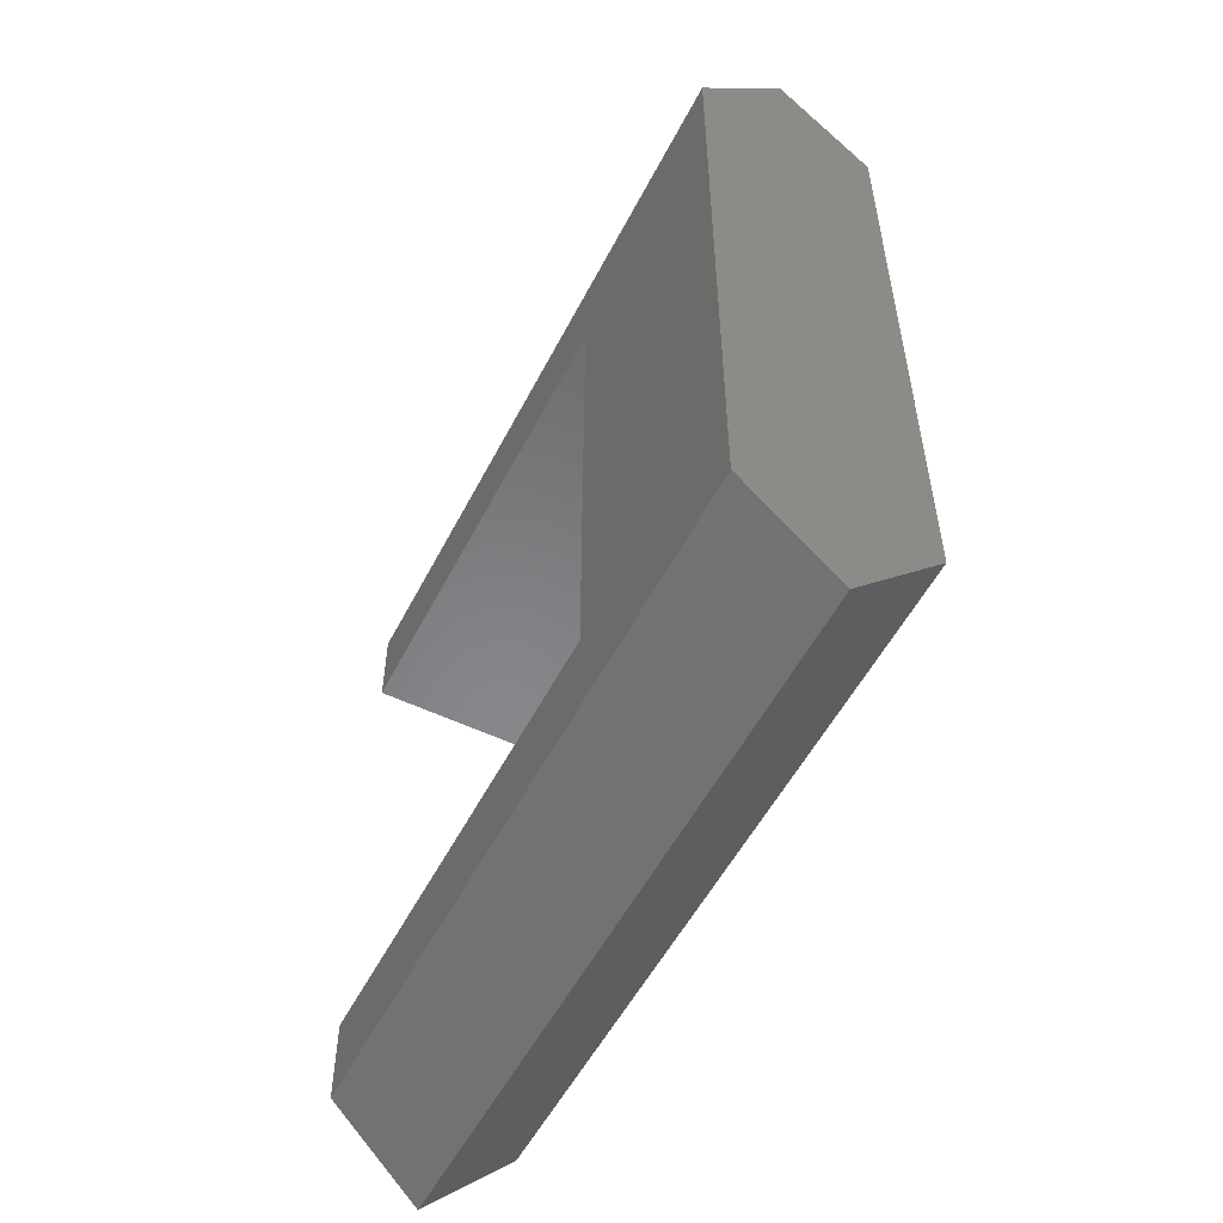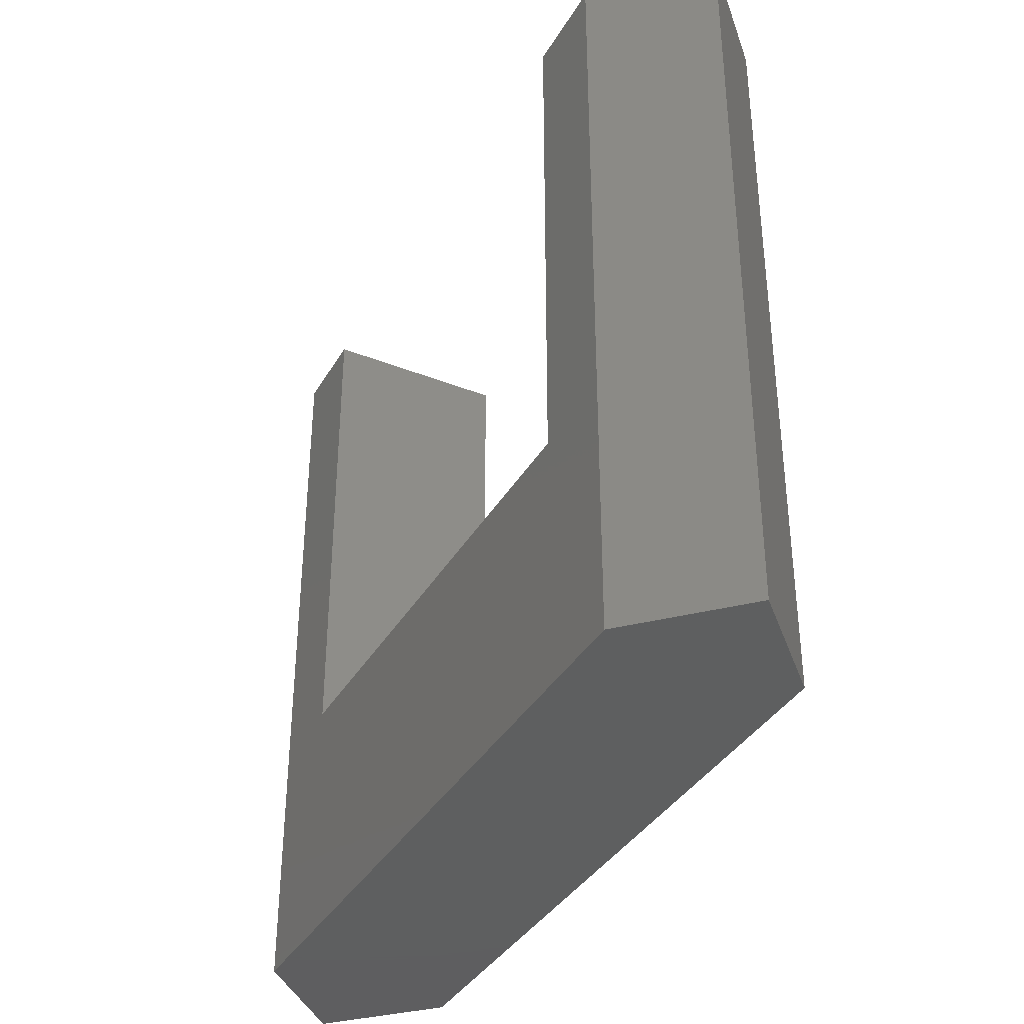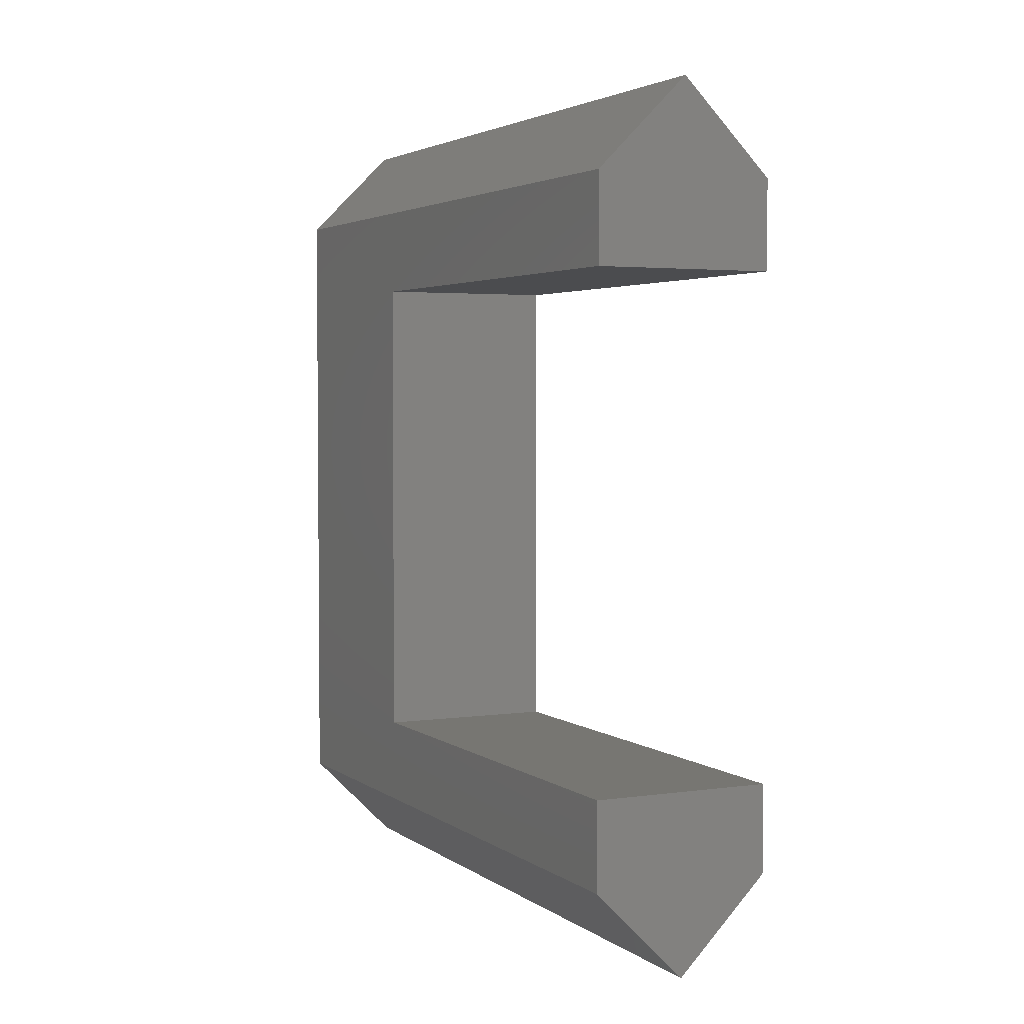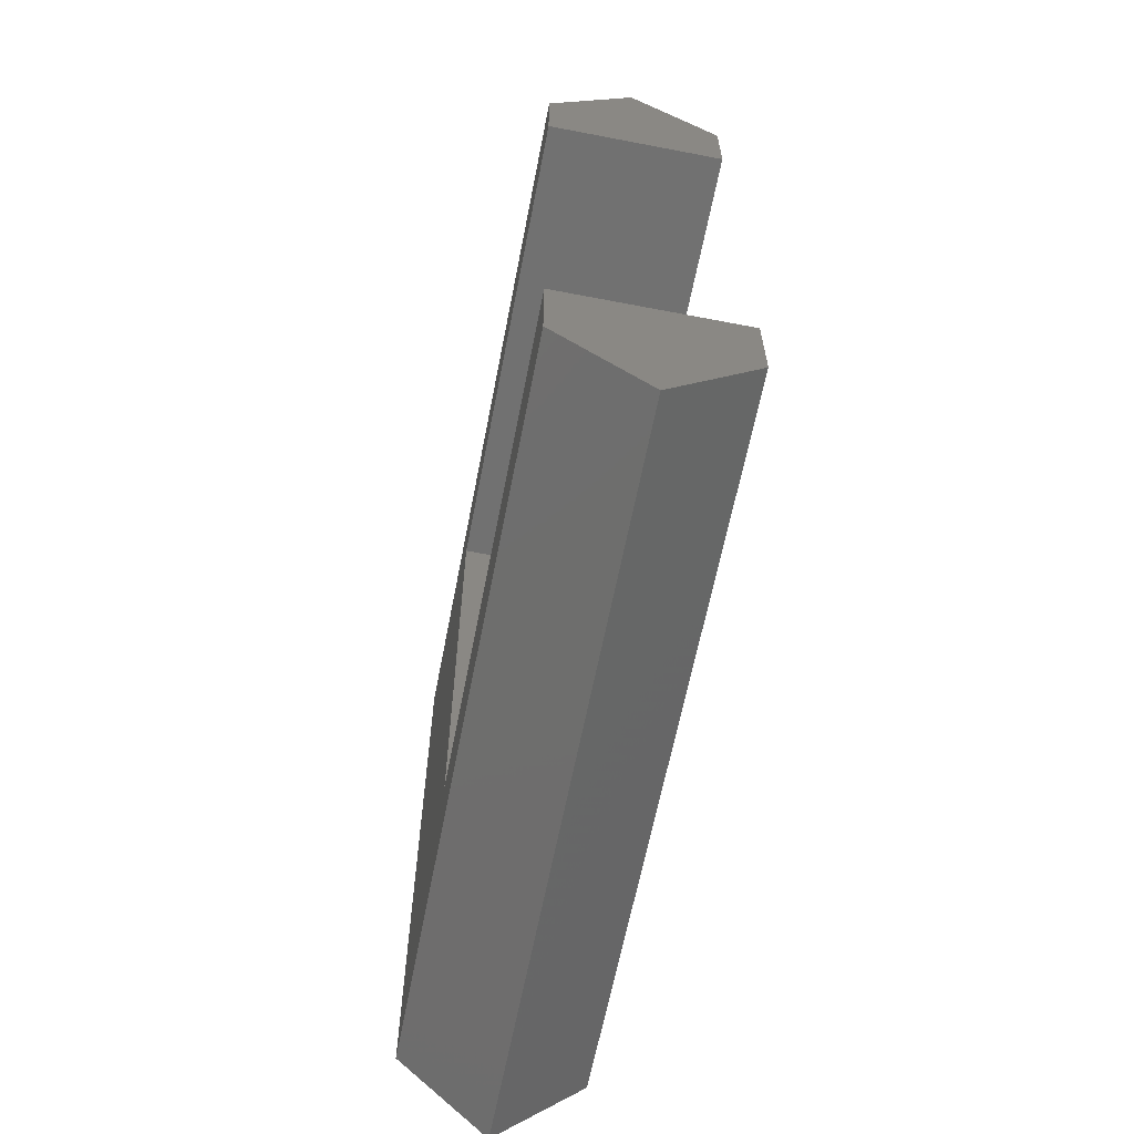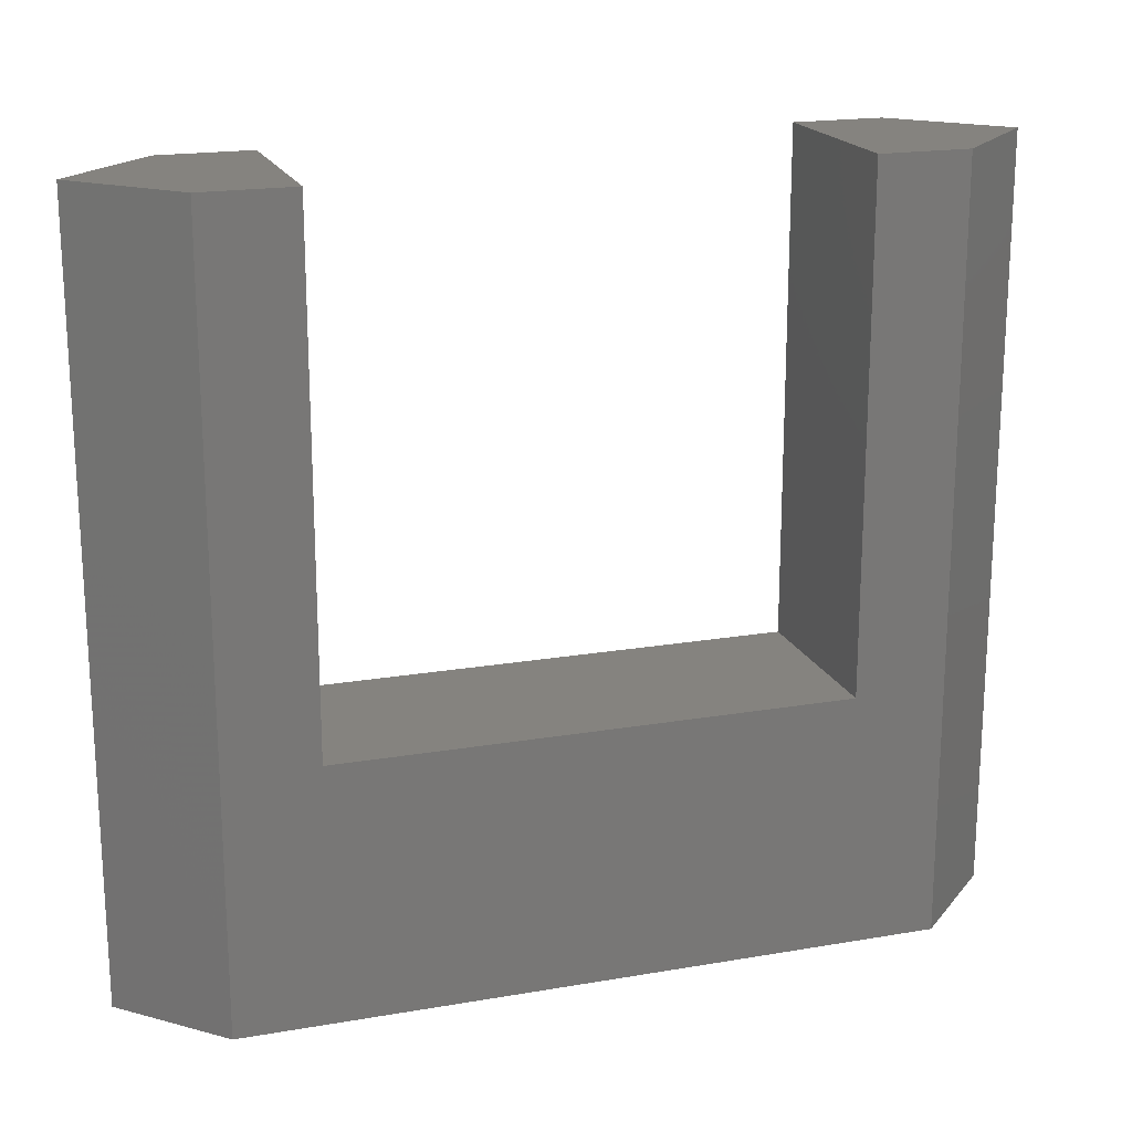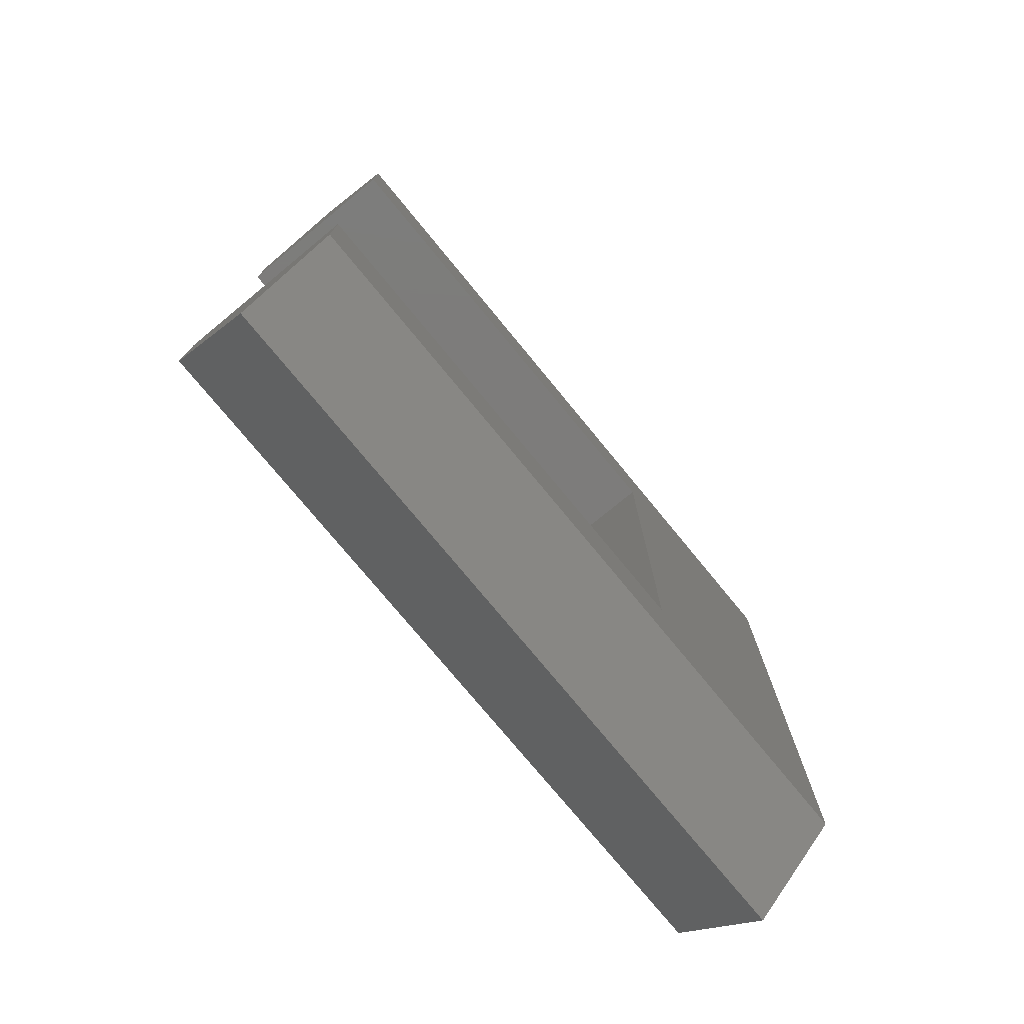
<metadata>
{"format":"stl","ext":"stl","renderer":"f3d","projection":"perspective","resolution":1024,"background":"white","views":[{"elev":-53.9,"azim":153.1,"up":"+Y"},{"elev":-37.1,"azim":-27.0,"up":"+Z"},{"elev":3.3,"azim":-25.8,"up":"+Y"},{"elev":-63.3,"azim":-11.0,"up":"+Y"},{"elev":18.9,"azim":-108.1,"up":"+Z"},{"elev":-75.7,"azim":39.4,"up":"+Y"}]}
</metadata>
<code>
# stl→obj: 20 verts, 36 faces
v 0 -11.78 13.65
v 2.52 -9.262 -6.825
v 2.52 -9.262 13.65
v 0 -11.78 -6.825
v -2.52 -9.262 13.65
v 2.52 -6.825 13.65
v -2.52 -6.825 13.65
v -2.52 9.262 13.65
v 2.52 9.262 13.65
v 0 11.78 13.65
v 2.52 6.825 13.65
v -2.52 6.825 13.65
v -2.52 -9.262 -6.825
v 2.52 9.262 -6.825
v -2.52 9.262 -6.825
v 0 11.78 -6.825
v 2.52 -6.825 0
v 2.52 6.825 0
v -2.52 6.825 0
v -2.52 -6.825 0
f 1 2 3
f 2 1 4
f 5 3 6
f 5 6 7
f 3 5 1
f 8 9 10
f 9 8 11
f 11 8 12
f 4 5 13
f 5 4 1
f 13 2 4
f 2 13 14
f 15 14 13
f 14 15 16
f 9 16 10
f 16 9 14
f 15 10 16
f 10 15 8
f 6 3 17
f 18 9 11
f 9 18 14
f 17 14 18
f 17 2 14
f 2 17 3
f 15 19 8
f 15 20 19
f 13 20 15
f 5 20 13
f 20 5 7
f 8 19 12
f 17 7 6
f 7 17 20
f 19 11 12
f 11 19 18
f 19 17 18
f 17 19 20

</code>
